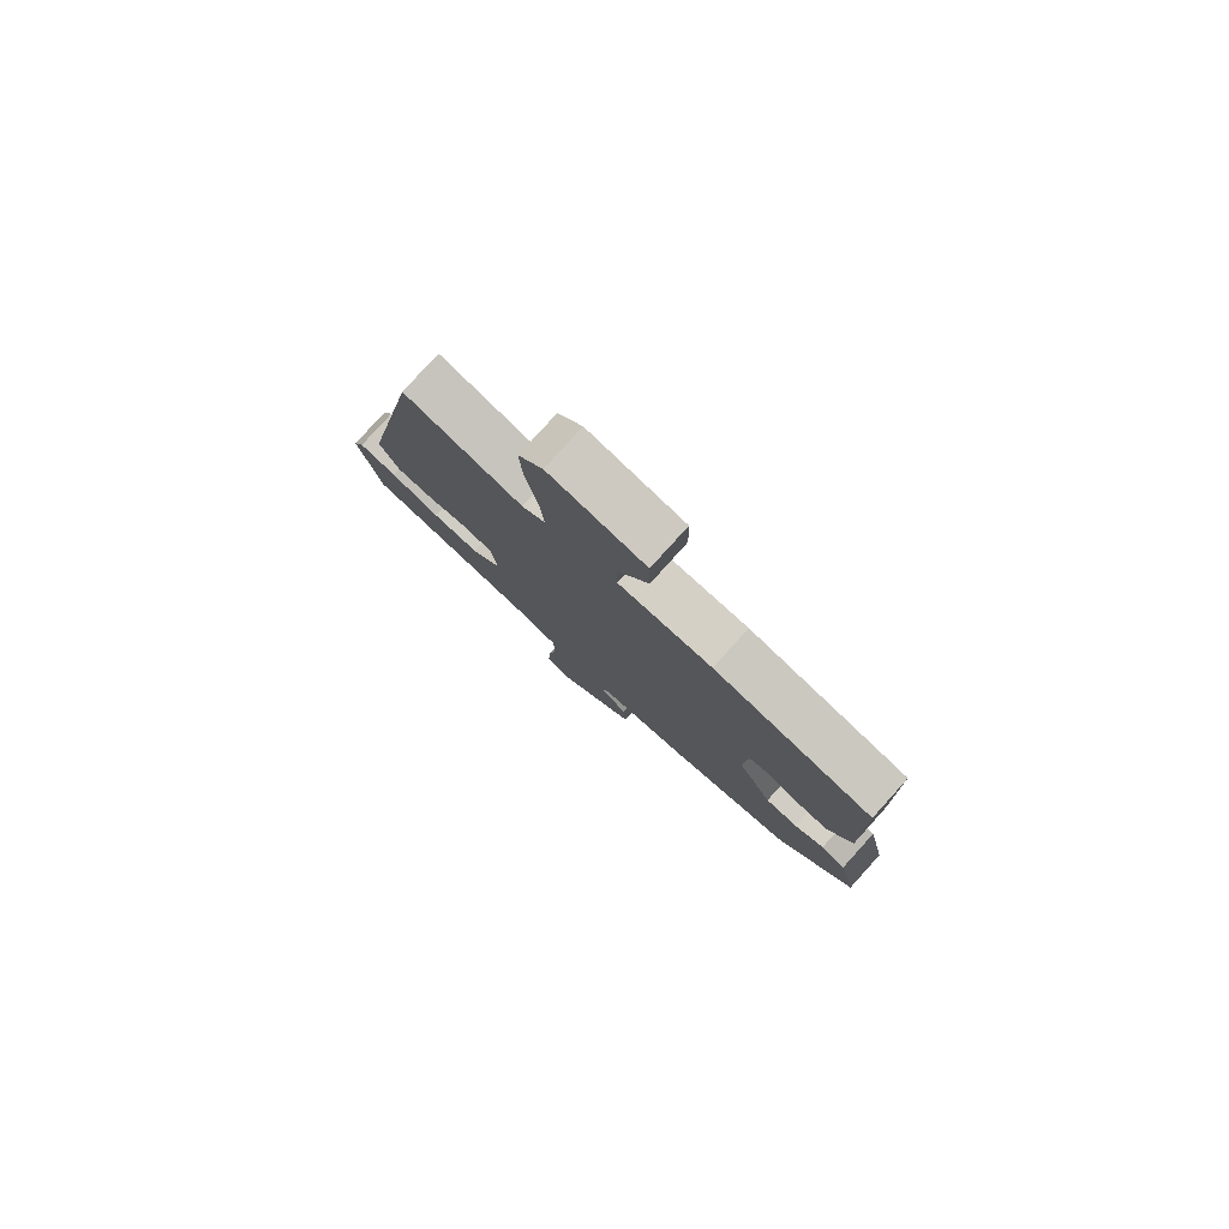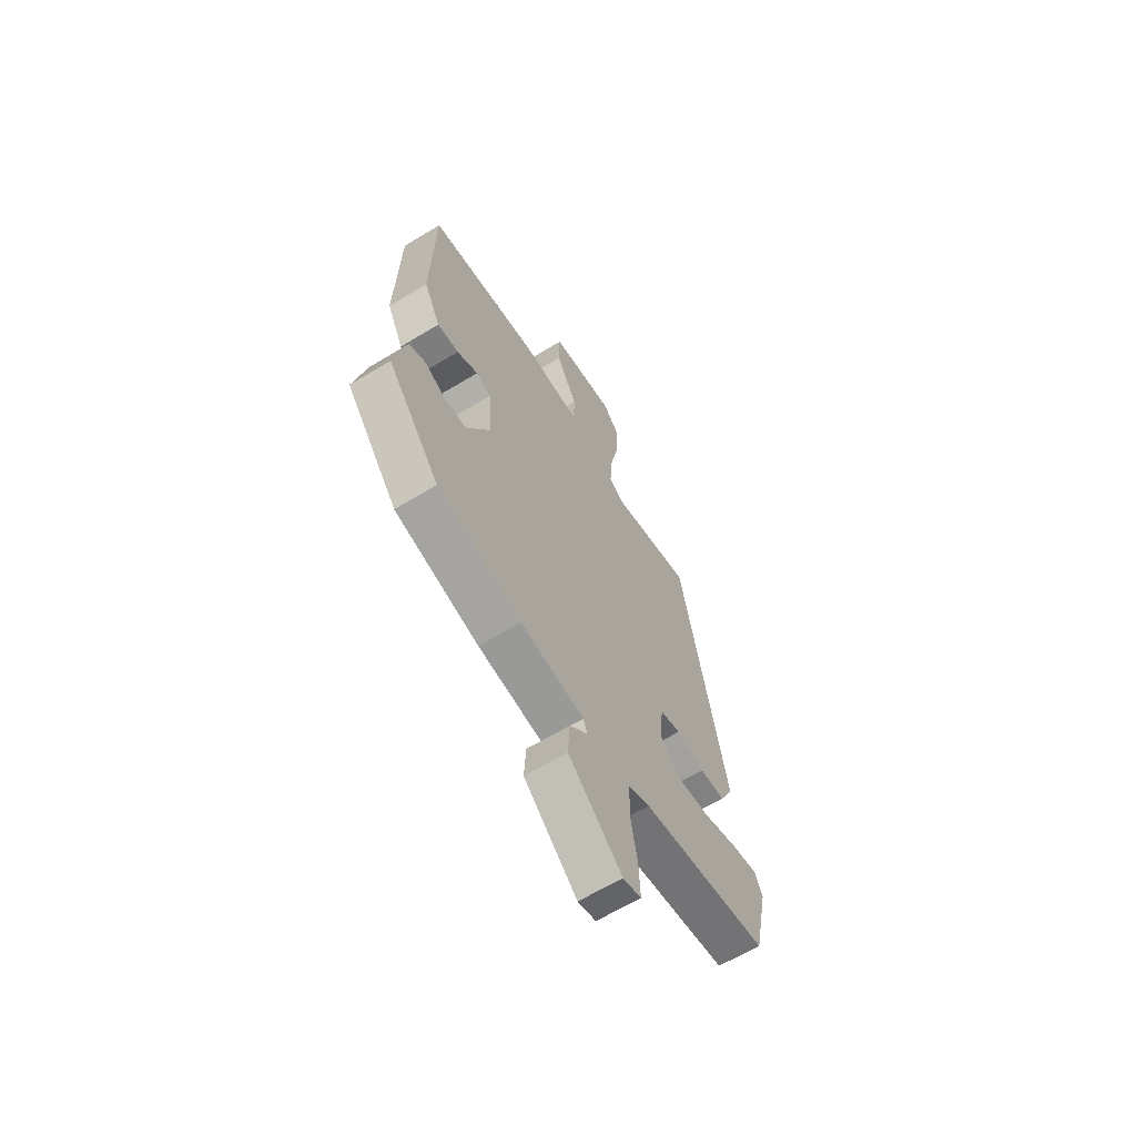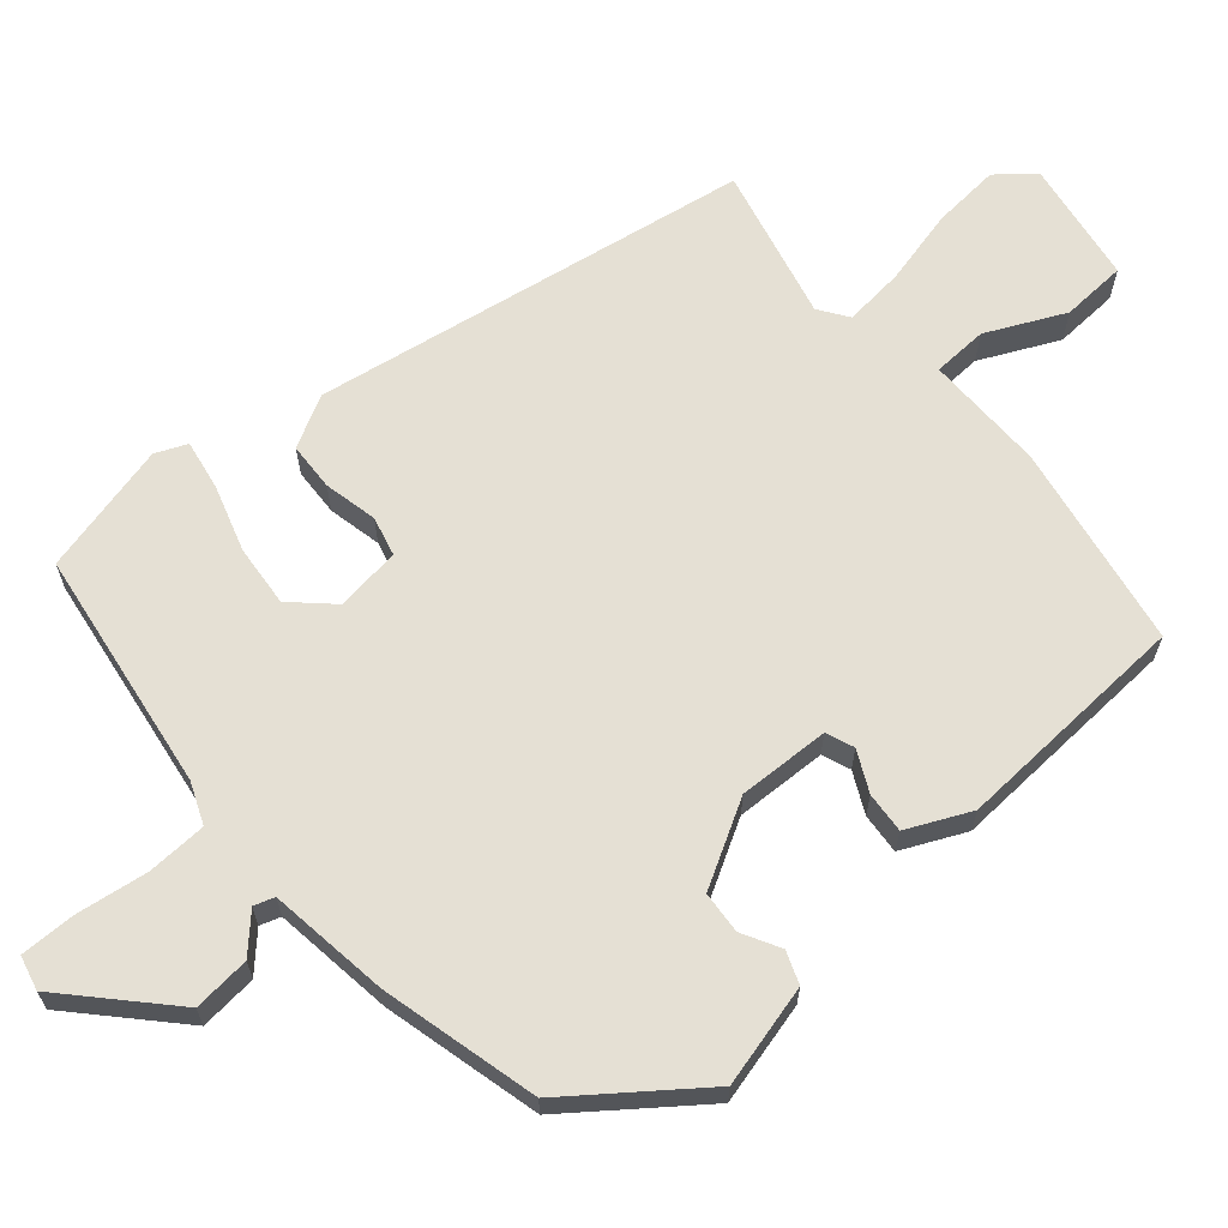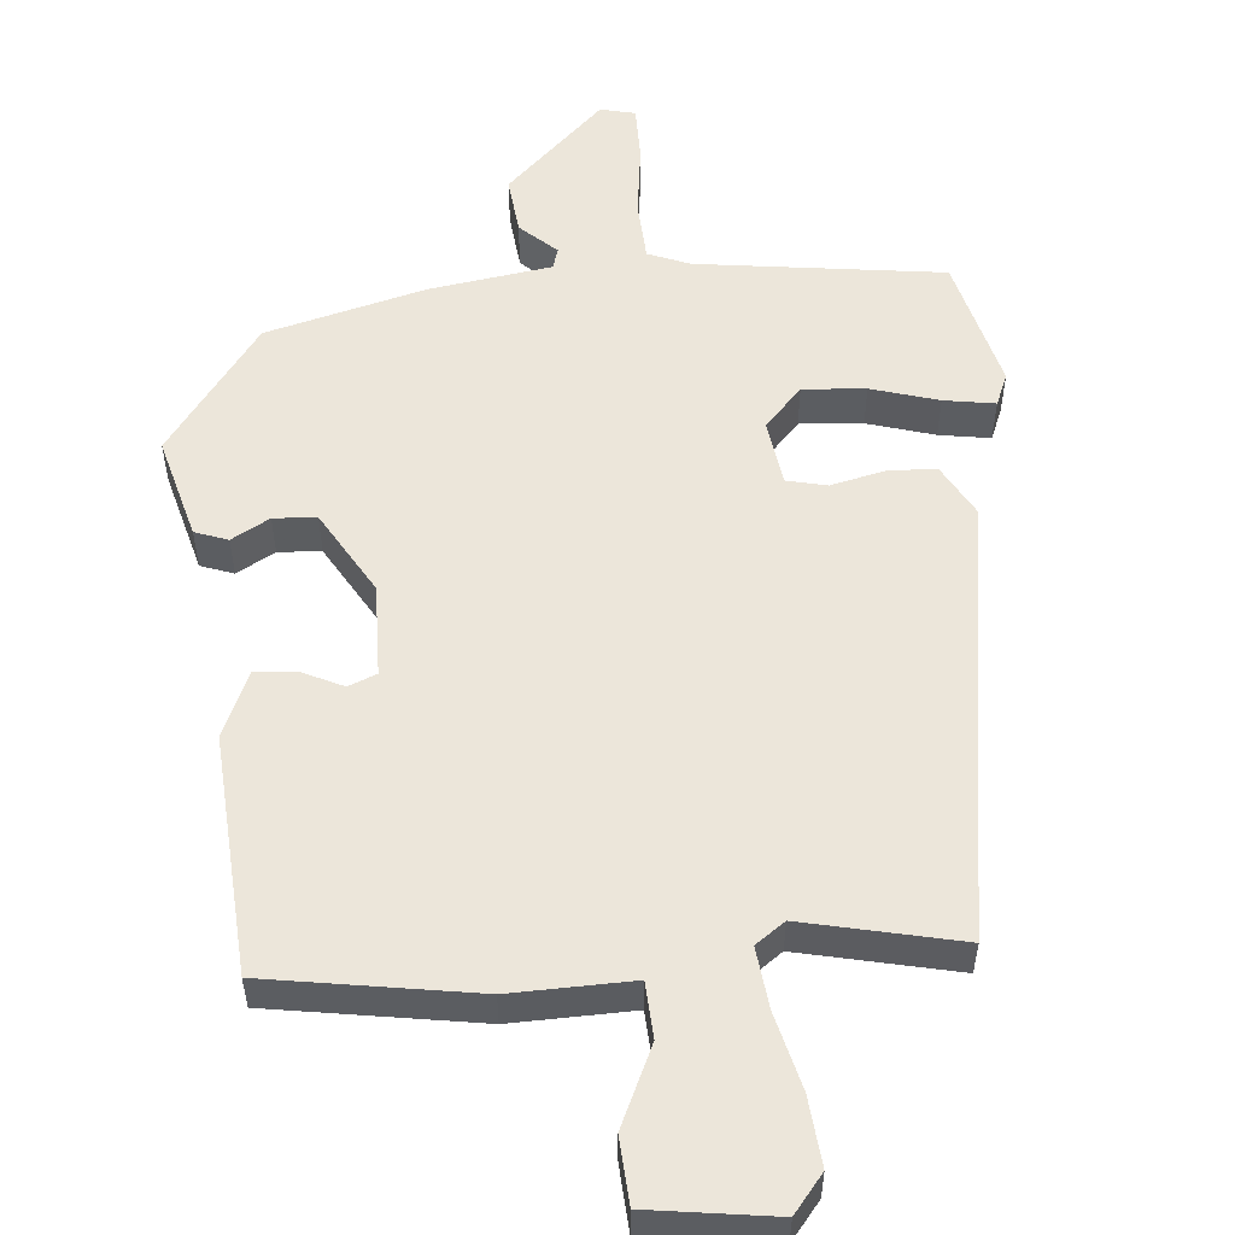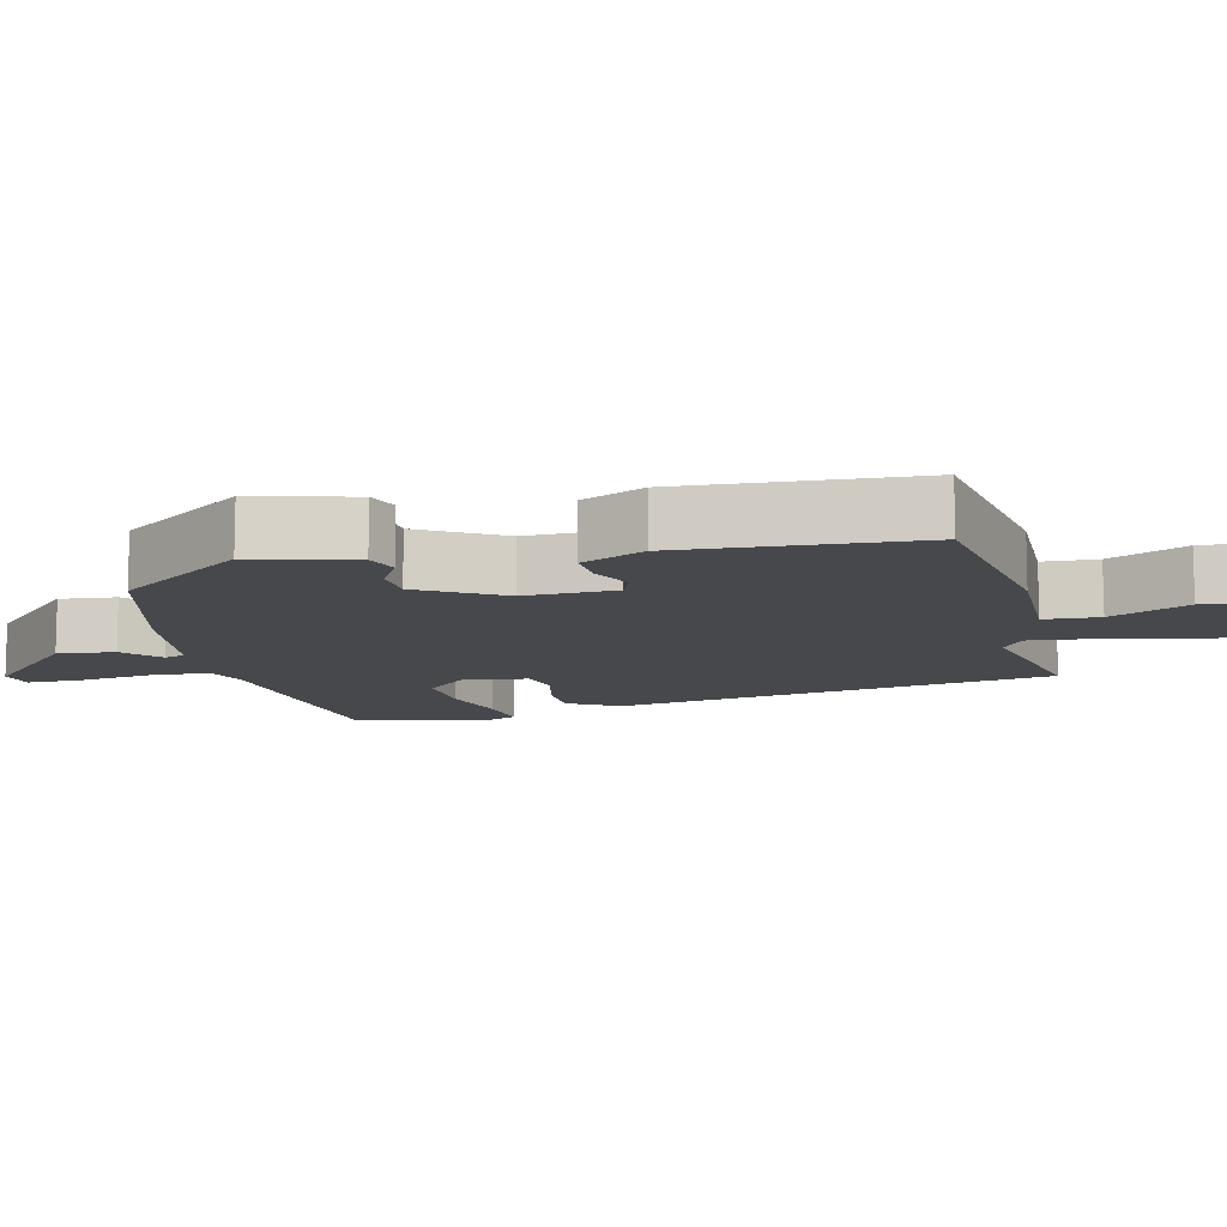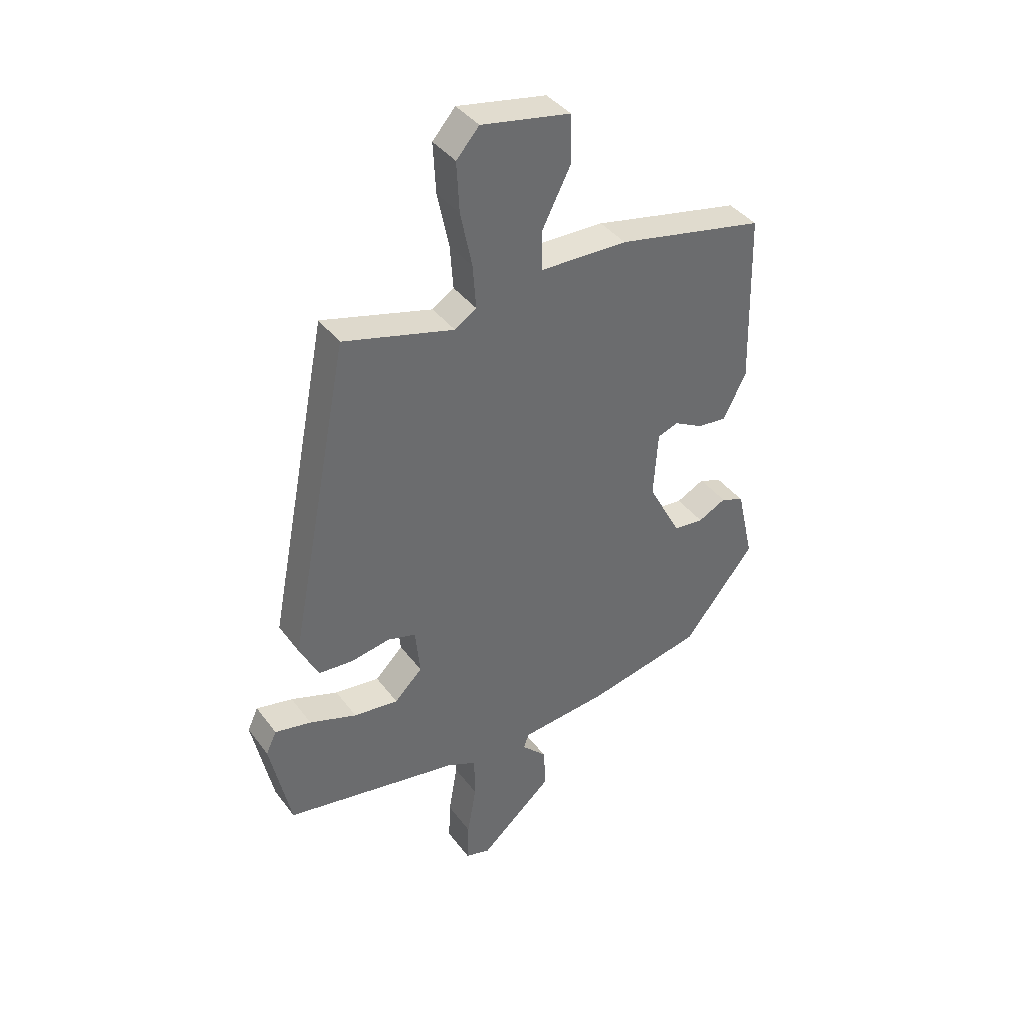
<metadata>
{"format":"obj","ext":"obj","renderer":"f3d","projection":"perspective","resolution":1024,"background":"white","views":[{"elev":80.0,"azim":-137.9,"up":"+Z"},{"elev":-64.0,"azim":-58.6,"up":"+Z"},{"elev":65.2,"azim":-132.3,"up":"+Y"},{"elev":54.5,"azim":-7.3,"up":"+Y"},{"elev":-11.5,"azim":-78.8,"up":"+Y"},{"elev":39.5,"azim":147.1,"up":"+Z"}]}
</metadata>
<code>
v -0.408 0.07 -0.474
v -0.544 0.07 -0.304
v -0.512 0.07 -0.163
v -0.468 0.07 -0.145
v -0.415 0.07 -0.172
v -0.357 0.07 -0.166
v -0.295 0.07 -0.049
v -0.303 0.07 0.077
v -0.342 0.07 0.091
v -0.397 0.07 0.062
v -0.453 0.07 0.056
v -0.496 0.07 0.142
v -0.488 0.07 0.468
v -0.208 0.07 0.525
v -0.043 0.07 0.528
v -0.042 0.07 0.604
v -0.096 0.07 0.71
v -0.094 0.07 0.8
v 0.075 0.07 0.831
v 0.118 0.07 0.782
v 0.113 0.07 0.688
v 0.091 0.07 0.583
v 0.085 0.07 0.5
v 0.126 0.07 0.473
v 0.336 0.07 0.529
v 0.453 0.07 -0.072
v 0.417 0.07 -0.144
v 0.351 0.07 -0.149
v 0.277 0.07 -0.135
v 0.223 0.07 -0.15
v 0.214 0.07 -0.24
v 0.267 0.07 -0.293
v 0.352 0.07 -0.283
v 0.442 0.07 -0.252
v 0.511 0.07 -0.238
v 0.531 0.07 -0.281
v 0.492 0.07 -0.464
v 0.159 0.07 -0.522
v 0.103 0.07 -0.547
v 0.102 0.07 -0.629
v 0.119 0.07 -0.728
v 0.122 0.07 -0.804
v 0.075 0.07 -0.817
v -0.064 0.07 -0.694
v -0.059 0.07 -0.615
v -0.012 0.07 -0.568
v -0.022 0.07 -0.54
v -0.189 0.07 -0.522
v -0.408 0 -0.474
v -0.544 0 -0.304
v -0.512 0 -0.163
v -0.468 0 -0.145
v -0.415 0 -0.172
v -0.357 0 -0.166
v -0.295 0 -0.049
v -0.303 0 0.077
v -0.342 0 0.091
v -0.397 0 0.062
v -0.453 0 0.056
v -0.496 0 0.142
v -0.488 0 0.468
v -0.208 0 0.525
v -0.043 0 0.528
v -0.042 0 0.604
v -0.096 0 0.71
v -0.094 0 0.8
v 0.075 0 0.831
v 0.118 0 0.782
v 0.113 0 0.688
v 0.091 0 0.583
v 0.085 0 0.5
v 0.126 0 0.473
v 0.336 0 0.529
v 0.453 0 -0.072
v 0.417 0 -0.144
v 0.351 0 -0.149
v 0.277 0 -0.135
v 0.223 0 -0.15
v 0.214 0 -0.24
v 0.267 0 -0.293
v 0.352 0 -0.283
v 0.442 0 -0.252
v 0.511 0 -0.238
v 0.531 0 -0.281
v 0.492 0 -0.464
v 0.159 0 -0.522
v 0.103 0 -0.547
v 0.102 0 -0.629
v 0.119 0 -0.728
v 0.122 0 -0.804
v 0.075 0 -0.817
v -0.064 0 -0.694
v -0.059 0 -0.615
v -0.012 0 -0.568
v -0.022 0 -0.54
v -0.189 0 -0.522
f 3 4 5
f 2 3 5
f 1 2 5
f 48 1 5
f 47 48 5
f 44 45 46
f 43 44 46
f 42 43 46
f 41 42 46
f 40 41 46
f 39 40 46 47
f 47 5 6
f 39 47 6
f 38 39 6
f 36 37 38
f 35 36 38
f 34 35 38
f 33 34 38
f 32 33 38
f 38 6 7
f 32 38 7
f 31 32 7
f 27 28 29
f 26 27 29
f 25 26 29
f 24 25 29
f 23 24 29 30
f 20 21 22
f 19 20 22
f 18 19 22
f 17 18 22
f 16 17 22
f 15 16 22 23
f 14 15 23
f 13 14 23
f 12 13 23
f 11 12 23
f 10 11 23
f 9 10 23
f 8 9 23
f 23 30 31
f 8 23 31
f 7 8 31
f 53 52 51
f 53 51 50
f 53 50 49
f 53 49 96
f 53 96 95
f 94 93 92
f 94 92 91
f 94 91 90
f 94 90 89
f 94 89 88
f 95 94 88 87
f 54 53 95
f 54 95 87
f 54 87 86
f 86 85 84
f 86 84 83
f 86 83 82
f 86 82 81
f 86 81 80
f 55 54 86
f 55 86 80
f 55 80 79
f 77 76 75
f 77 75 74
f 77 74 73
f 77 73 72
f 78 77 72 71
f 70 69 68
f 70 68 67
f 70 67 66
f 70 66 65
f 70 65 64
f 71 70 64 63
f 71 63 62
f 71 62 61
f 71 61 60
f 71 60 59
f 71 59 58
f 71 58 57
f 71 57 56
f 79 78 71
f 79 71 56
f 79 56 55
f 1 49 50 2
f 2 50 51 3
f 3 51 52 4
f 4 52 53 5
f 5 53 54 6
f 6 54 55 7
f 7 55 56 8
f 8 56 57 9
f 9 57 58 10
f 10 58 59 11
f 11 59 60 12
f 12 60 61 13
f 13 61 62 14
f 14 62 63 15
f 15 63 64 16
f 16 64 65 17
f 17 65 66 18
f 18 66 67 19
f 19 67 68 20
f 20 68 69 21
f 21 69 70 22
f 22 70 71 23
f 23 71 72 24
f 24 72 73 25
f 25 73 74 26
f 26 74 75 27
f 27 75 76 28
f 28 76 77 29
f 29 77 78 30
f 30 78 79 31
f 31 79 80 32
f 32 80 81 33
f 33 81 82 34
f 34 82 83 35
f 35 83 84 36
f 36 84 85 37
f 37 85 86 38
f 38 86 87 39
f 39 87 88 40
f 40 88 89 41
f 41 89 90 42
f 42 90 91 43
f 43 91 92 44
f 44 92 93 45
f 45 93 94 46
f 46 94 95 47
f 47 95 96 48
f 48 96 49 1

</code>
